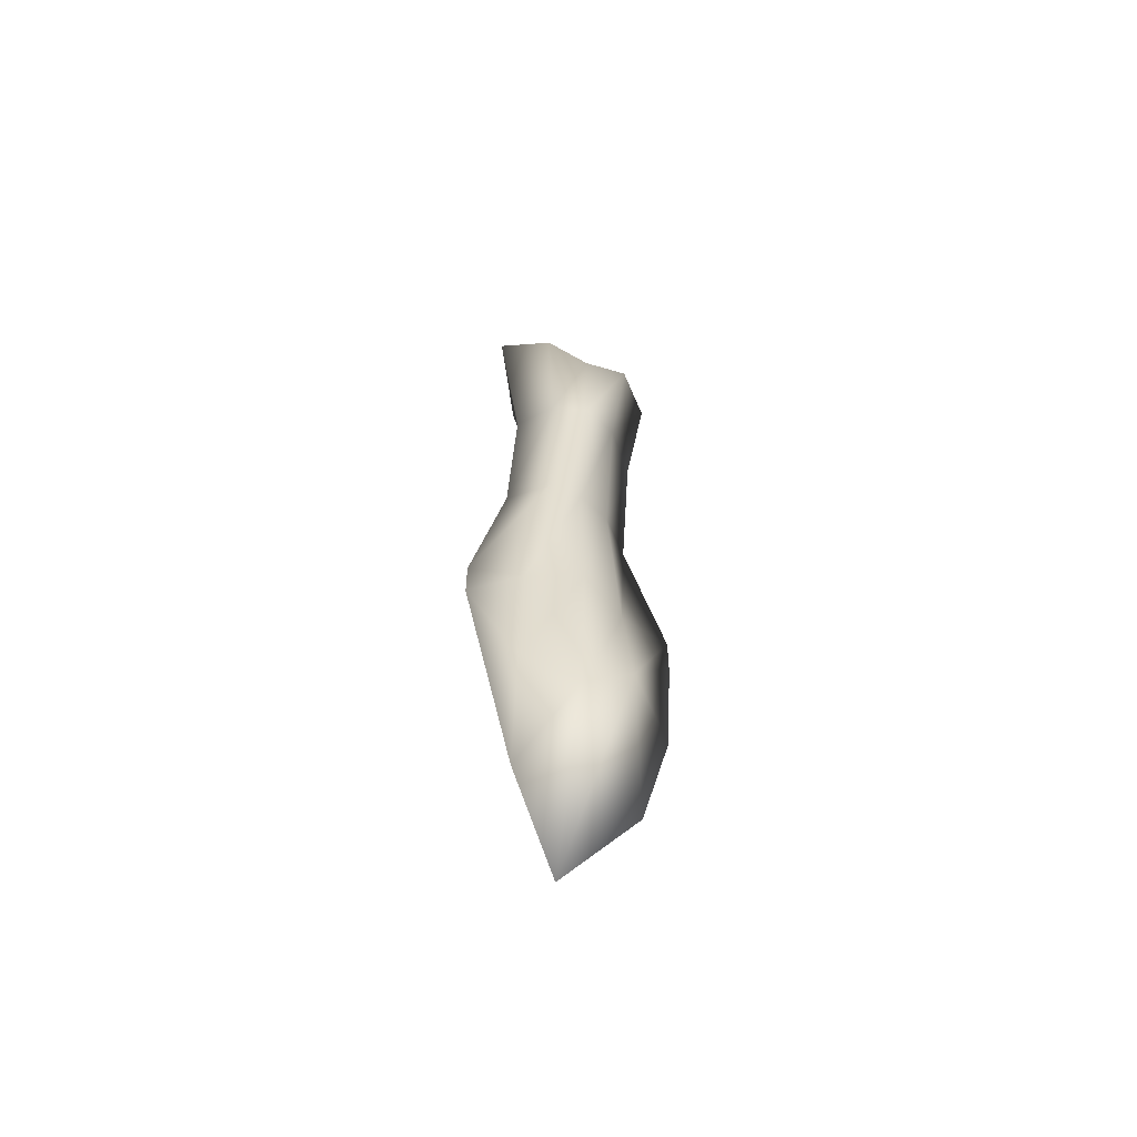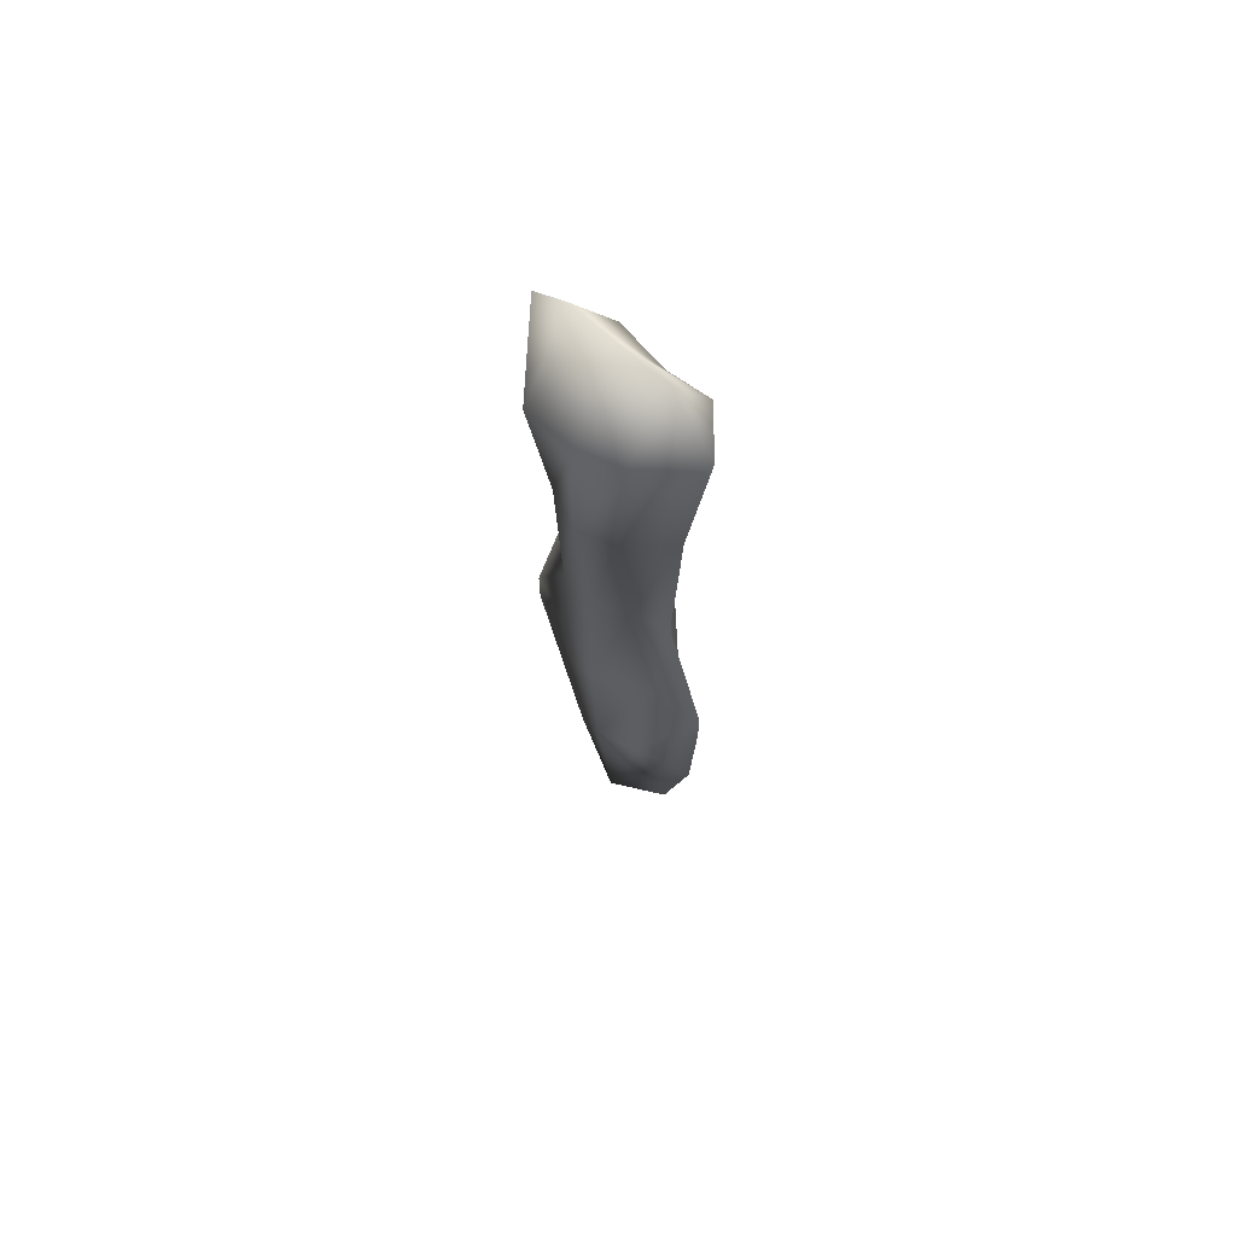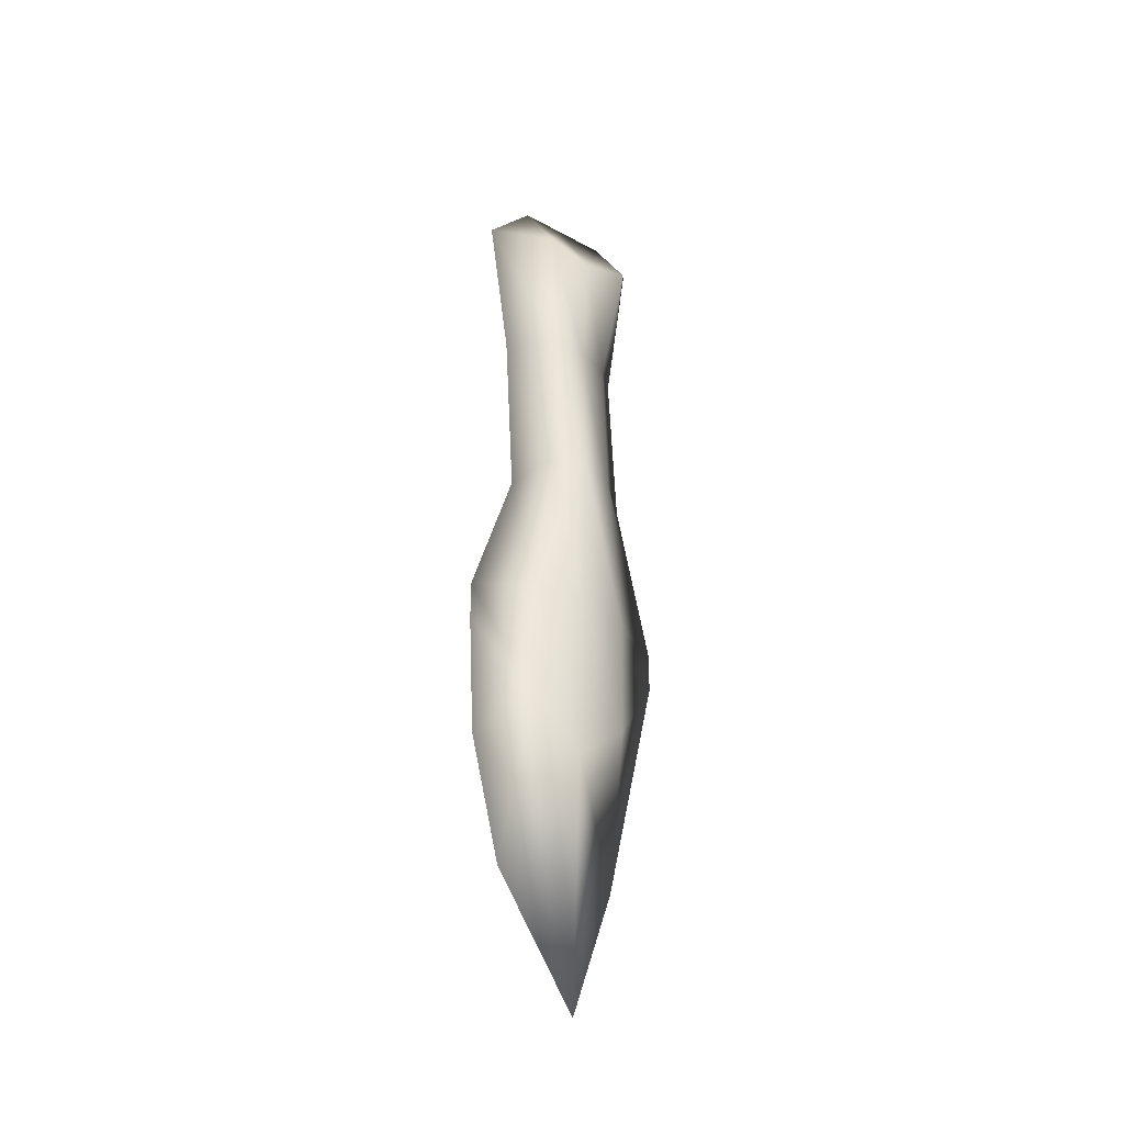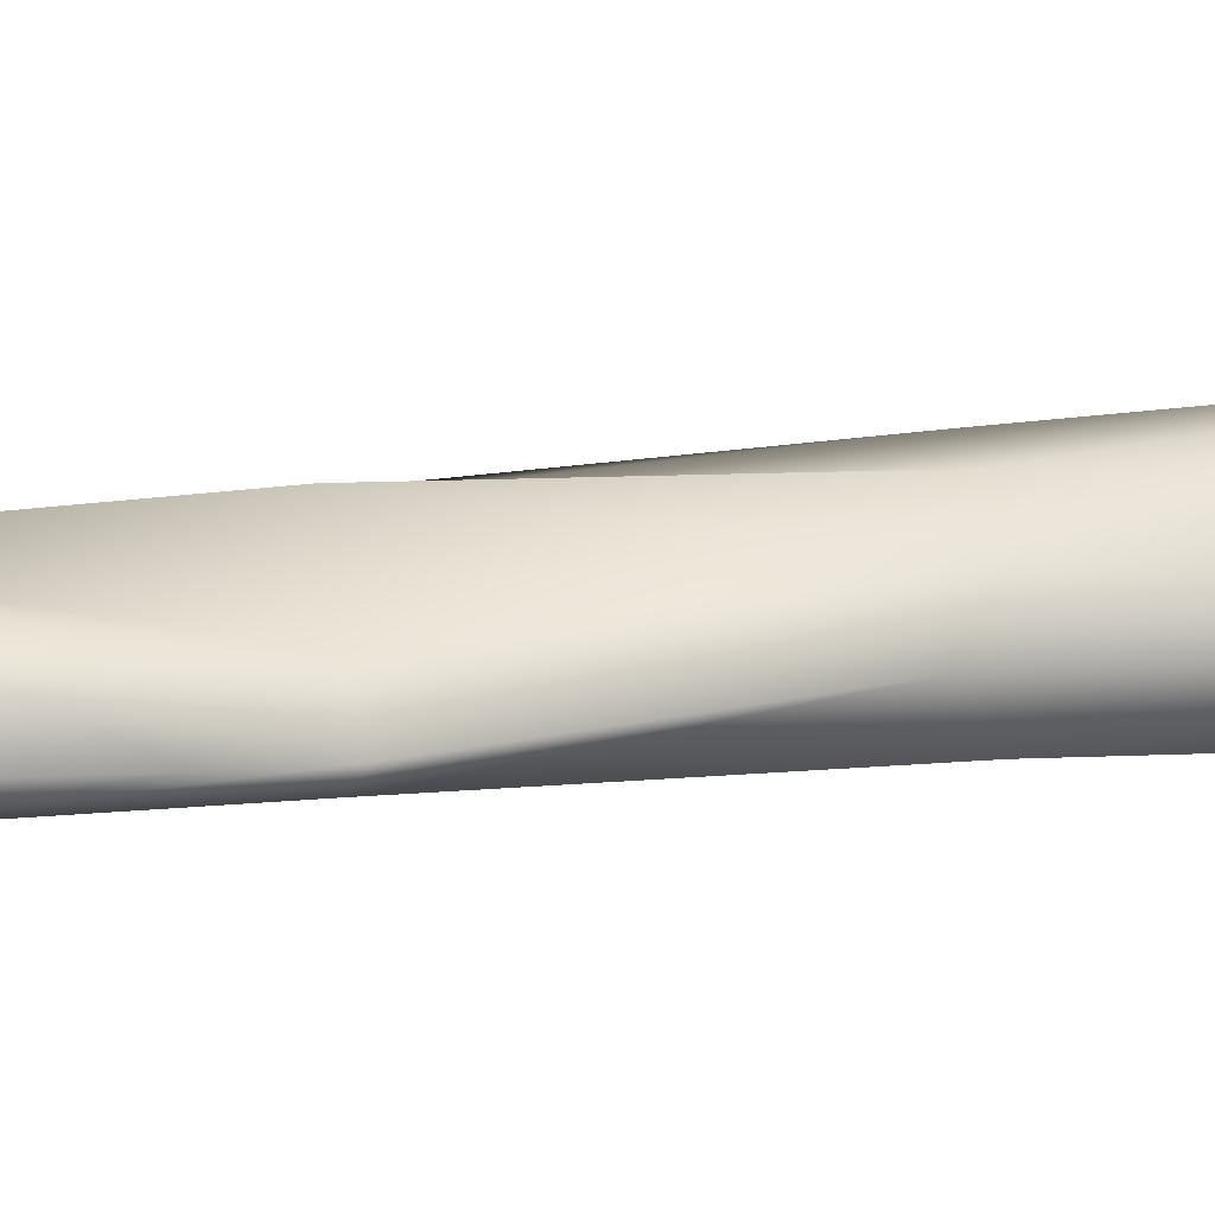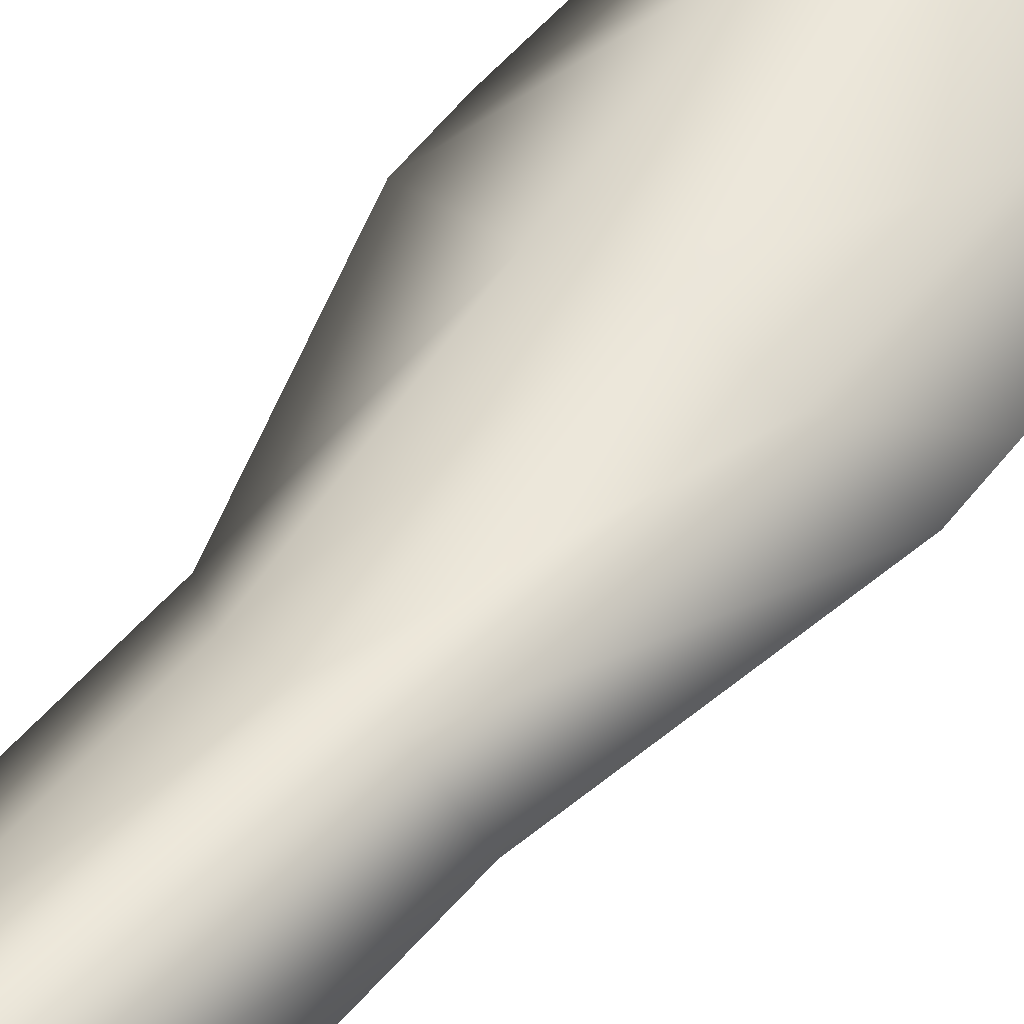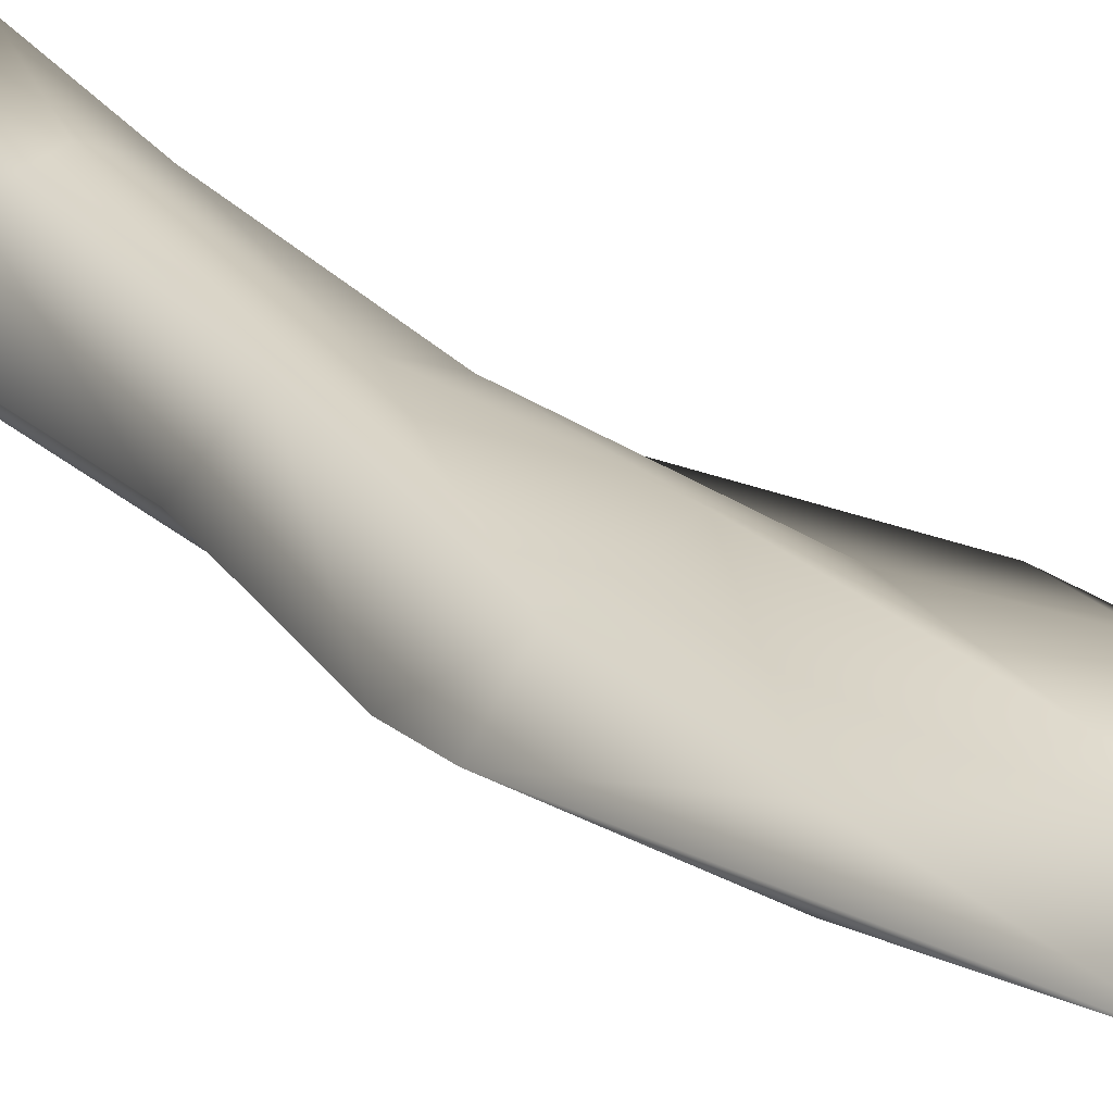
<metadata>
{"format":"obj","ext":"obj","renderer":"f3d","projection":"perspective","resolution":1024,"background":"white","views":[{"elev":-59.9,"azim":155.9,"up":"+Z"},{"elev":67.0,"azim":-136.2,"up":"+Z"},{"elev":-39.1,"azim":-34.4,"up":"+Z"},{"elev":18.6,"azim":-98.9,"up":"+Y"},{"elev":57.4,"azim":37.7,"up":"+Y"},{"elev":20.3,"azim":146.8,"up":"+Y"}]}
</metadata>
<code>
v  -0.1094 0.0467 0.5331
v  -0.0735 0.0467 0.2726
v  -0.0181 -0.0109 0.2726
v  -0.0361 -0.0325 0.4833
v  0.0373 -0.0109 0.2726
v  0.0373 -0.0325 0.4618
v  0.0927 0.0074 0.2726
v  0.1107 -0.0325 0.4833
v  0.1318 0.0467 0.2864
v  0.1704 0.0467 0.5777
v  -0.058 0.0455 -0.0224
v  -0.0158 -0.0047 0.0109
v  0.0373 -0.0212 0.0109
v  0.0904 -0.0047 0.0109
v  0.1435 0.0455 0.0109
v  -0.1237 0.0467 -0.2485
v  -0.0432 0.0041 -0.2485
v  0.0373 -0.0091 -0.2485
v  0.1178 0.0058 -0.2485
v  0.1983 0.0467 -0.2485
v  -0.1237 0.0467 -0.3132
v  -0.0432 0.0021 -0.4412
v  0.0373 0.0021 -0.509
v  0.1178 0.0097 -0.4412
v  0.1983 0.0467 -0.3132
v  -0.1135 0.0467 -0.5095
v  -0.067 0.0467 -0.7047
v  0.0543 0.0467 -0.8921
v  0.1178 0.0467 -0.6906
v  -0.0361 0.1259 0.4833
v  -0.0181 0.1043 0.2726
v  0.0373 0.1259 0.4618
v  0.0373 0.1249 0.2726
v  0.1107 0.1259 0.4833
v  0.0927 0.1043 0.2726
v  -0.0158 0.0764 0.0109
v  0.0373 0.0957 0.0109
v  0.0904 0.0957 0.0109
v  -0.0432 0.0609 -0.2485
v  0.0373 0.1025 -0.2485
v  0.1178 0.0692 -0.2485
v  -0.0432 0.0913 -0.4412
v  0.0373 0.0913 -0.509
v  0.1178 0.058 -0.4412
v  -0.0361 0.0467 0.6195
v  0.0373 0.0467 0.6195
v  0.1107 0.0467 0.6195
o Knife
g Knife
f 1 2 3 4
f 4 3 5 6
f 6 5 7 8
f 8 7 9 10
f 2 11 12 3
f 3 12 13 5
f 5 13 14 7
f 7 14 15 9
f 11 16 17 12
f 12 17 18 13
f 13 18 19 14
f 14 19 20 15
f 16 21 22 17
f 17 22 23 18
f 18 23 24 19
f 19 24 25 20
f 21 26 22
f 22 27 28 23
f 23 28 29 24
f 24 29 25
f 1 30 31 2
f 30 32 33 31
f 32 34 35 33
f 34 10 9 35
f 2 31 36 11
f 31 33 37 36
f 33 35 38 37
f 35 9 15 38
f 11 36 39 16
f 36 37 40 39
f 37 38 41 40
f 38 15 20 41
f 16 39 42 21
f 39 40 43 42
f 40 41 44 43
f 41 20 25 44
f 21 42 26
f 42 43 28 27
f 43 44 29 28
f 44 25 29
f 4 45 1
f 4 6 46 45
f 6 8 47 46
f 8 10 47
f 45 30 1
f 45 46 32 30
f 46 47 34 32
f 47 10 34
f 26 27 22
f 42 27 26

</code>
